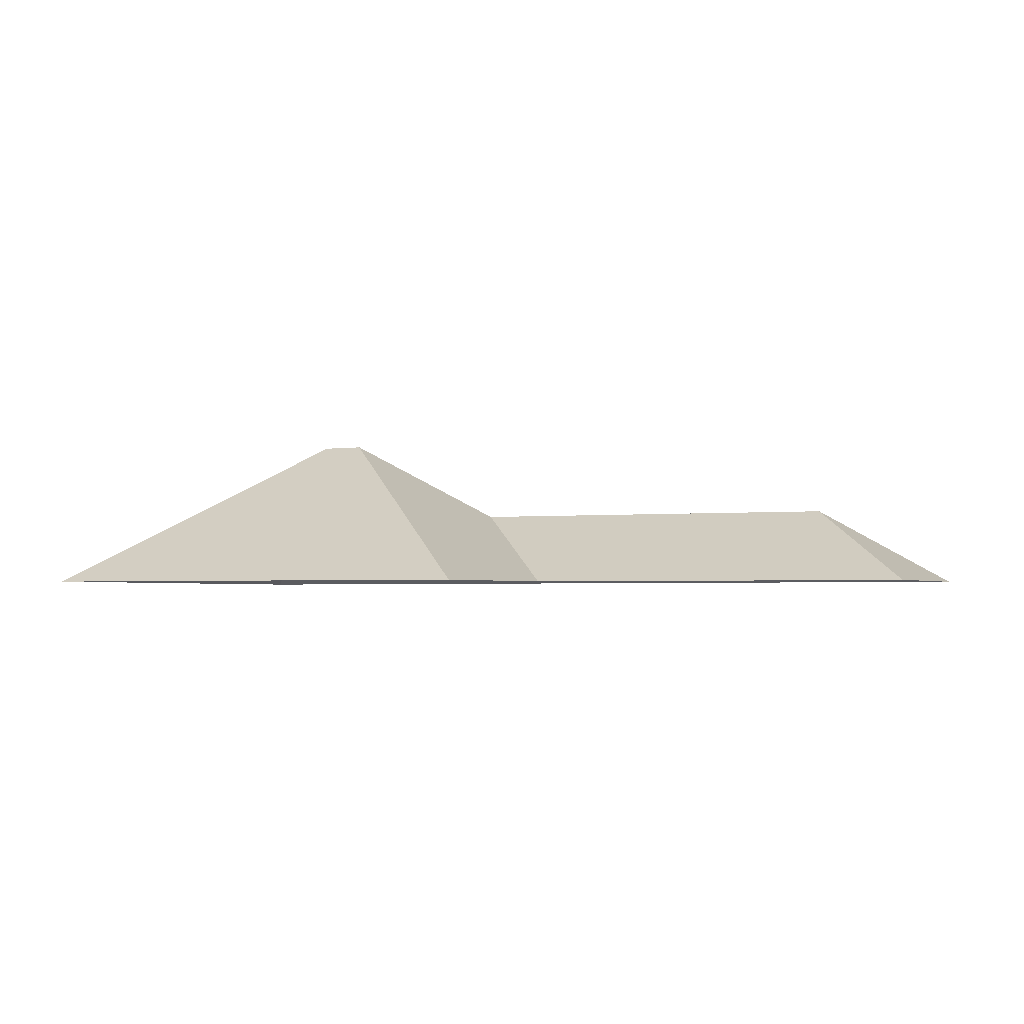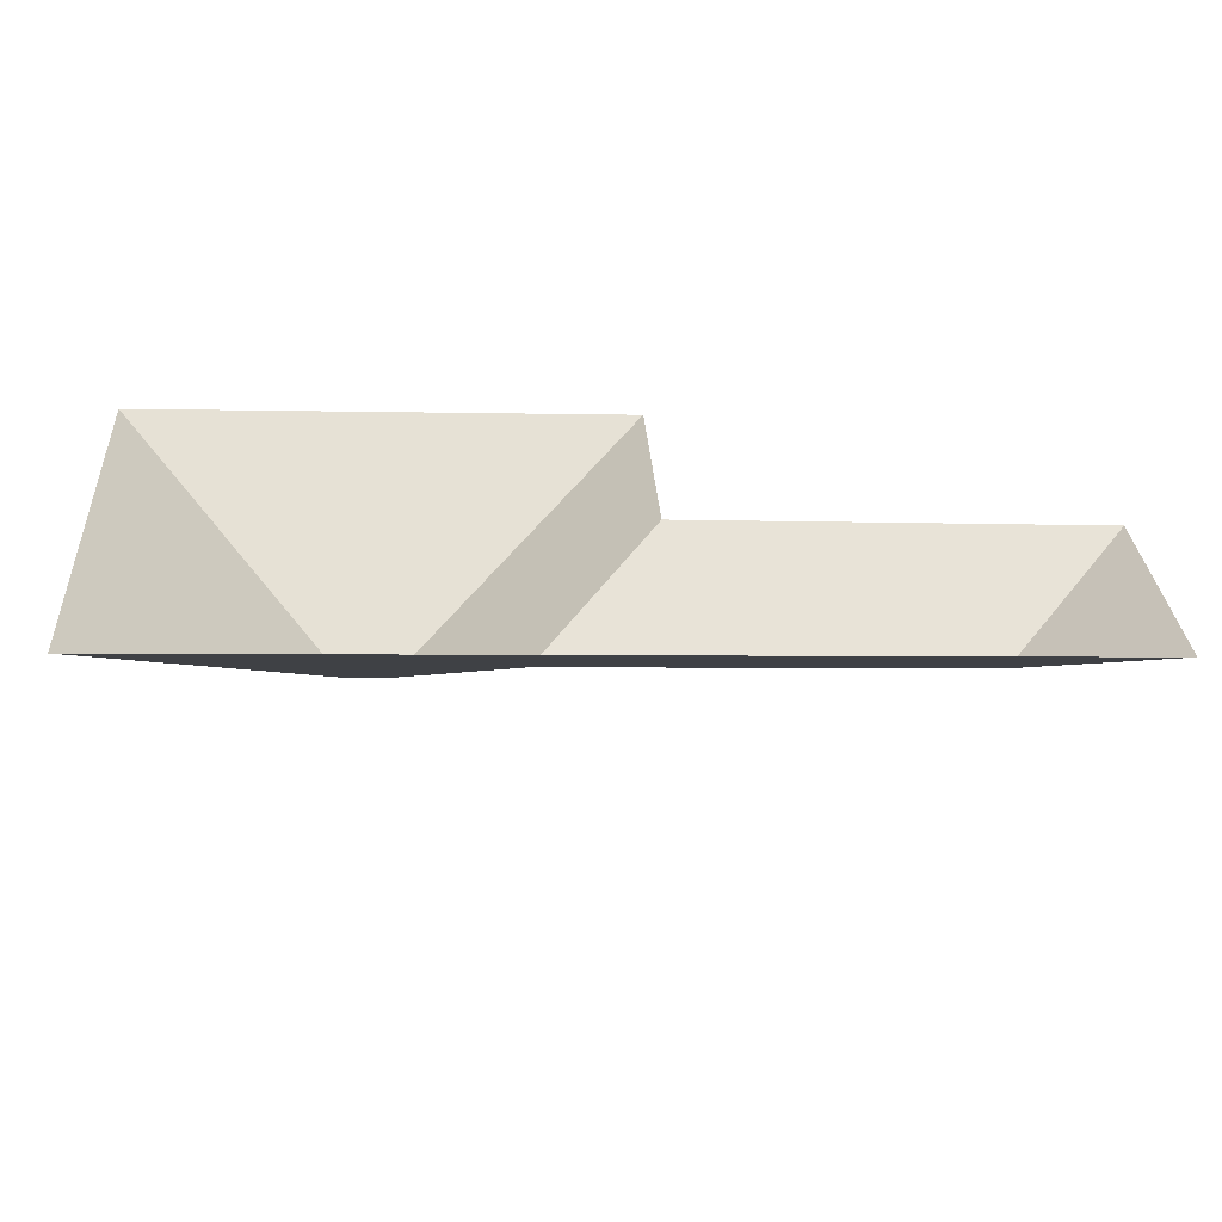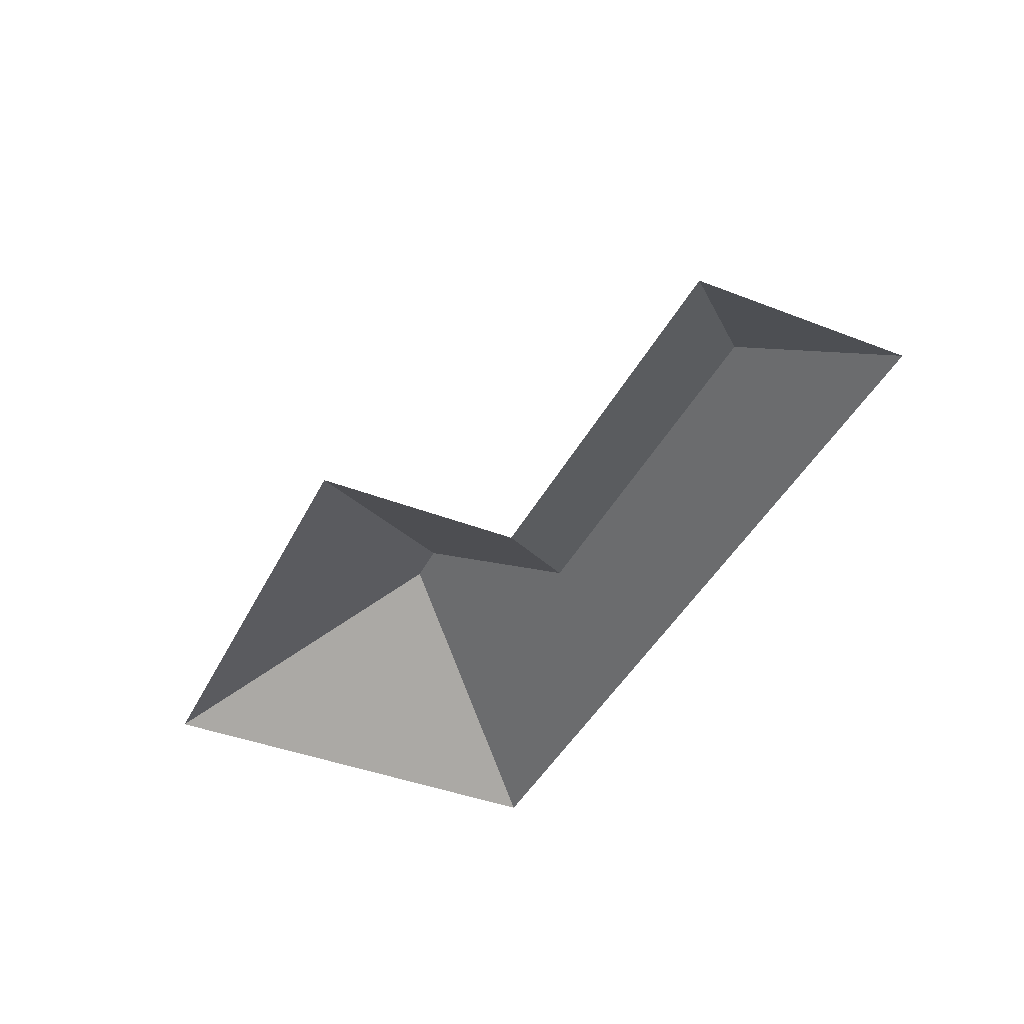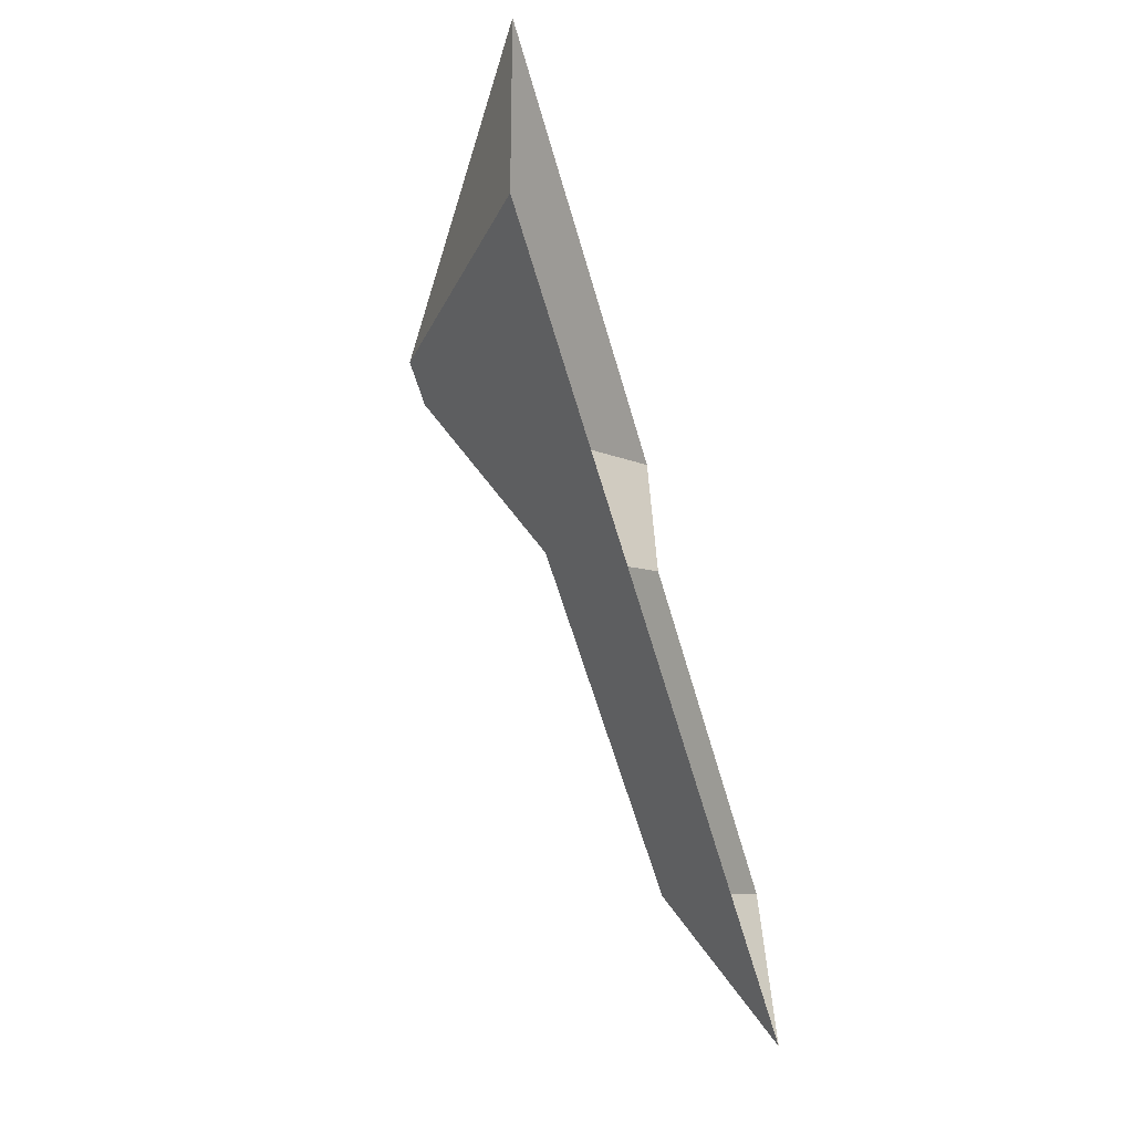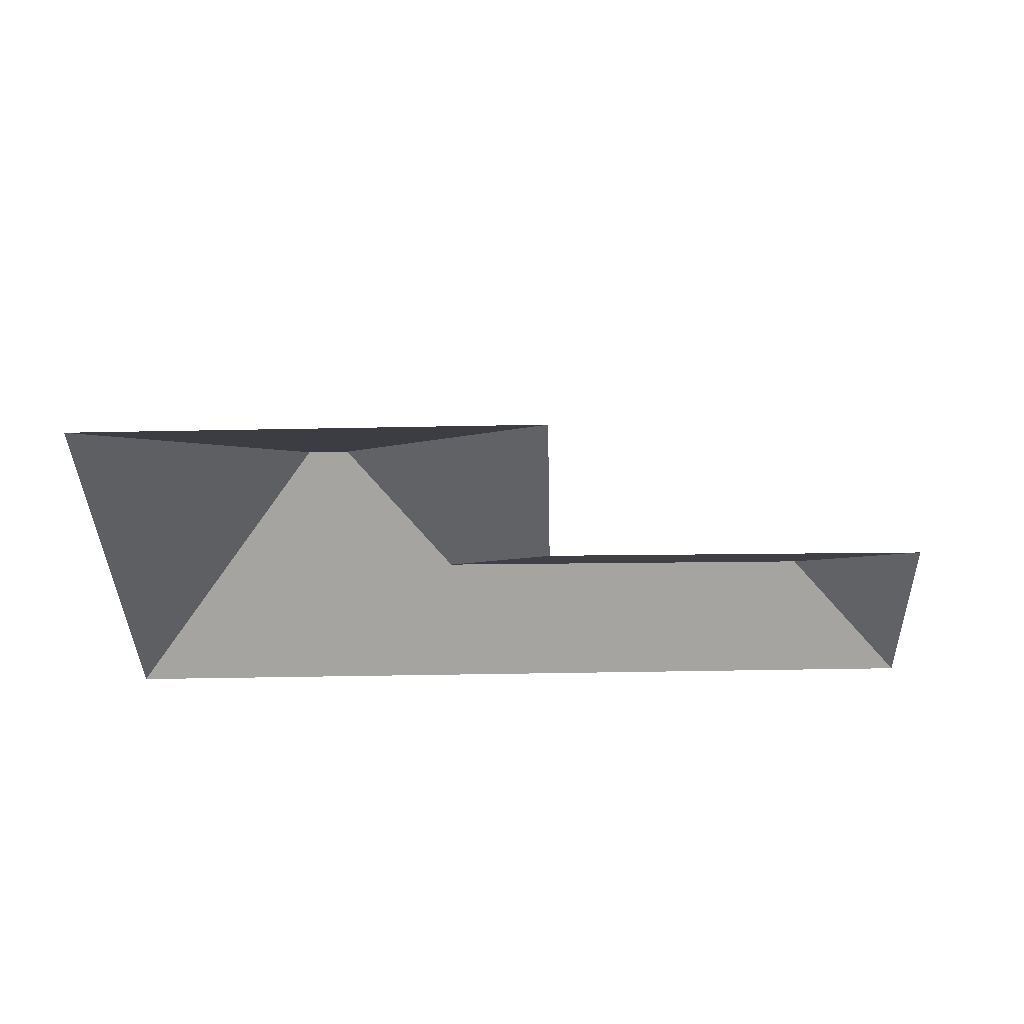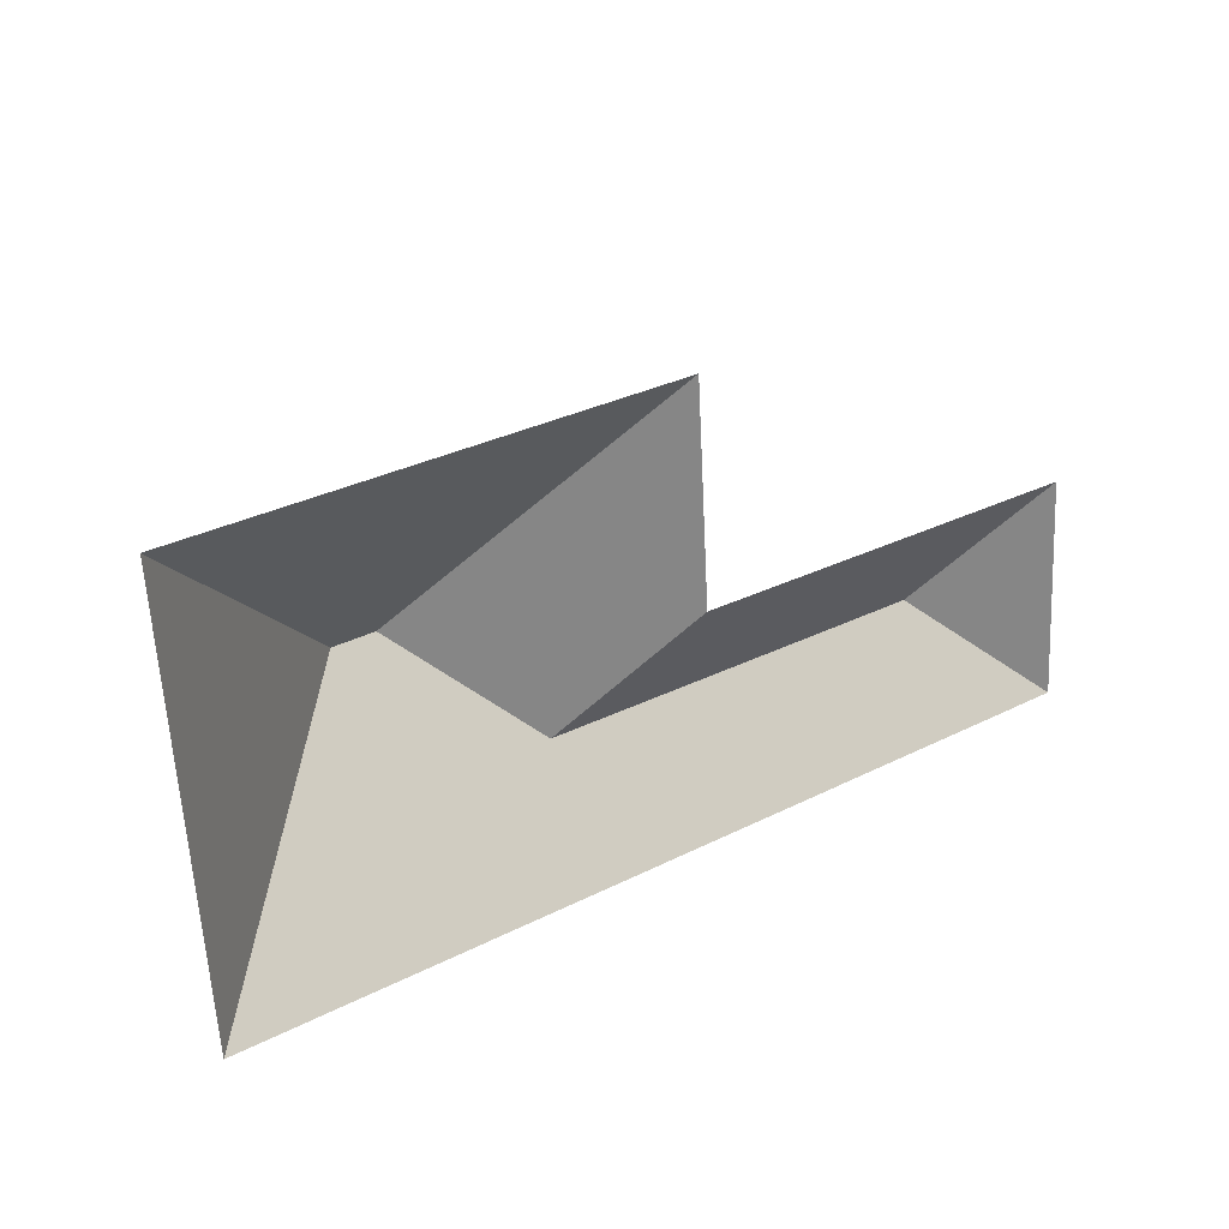
<metadata>
{"format":"obj","ext":"obj","renderer":"f3d","projection":"perspective","resolution":1024,"background":"white","views":[{"elev":-2.8,"azim":21.8,"up":"+Y"},{"elev":-60.7,"azim":-2.4,"up":"+Z"},{"elev":-41.8,"azim":61.3,"up":"+Y"},{"elev":-62.8,"azim":-74.1,"up":"+Z"},{"elev":-38.9,"azim":-2.2,"up":"+Y"},{"elev":26.0,"azim":-34.9,"up":"+Z"}]}
</metadata>
<code>
o CG10_500_041070_0016_roof
v 419.8 75 -96.37
v 426.2 75 -196.3
v 370.7 109.2 -150.3
v 240.6 75 -105.9
v 234.7 75 -10.5
v 192.8 109.9 -160.8
v 138.4 145 -113.6
v 119 145 -114.8
v 19.32 75 -24.24
v 31.91 75 -221.8
v 419.8 0 -96.37
v 426.2 0 -196.3
v 31.91 0 -221.8
v 19.32 0 -24.24
v 234.7 0 -10.5
v 240.6 0 -105.9
f 9 5 7 8
f 5 4 6 7
f 4 1 3 6
f 1 2 3
f 10 8 7 6 3 2
f 10 9 8

</code>
